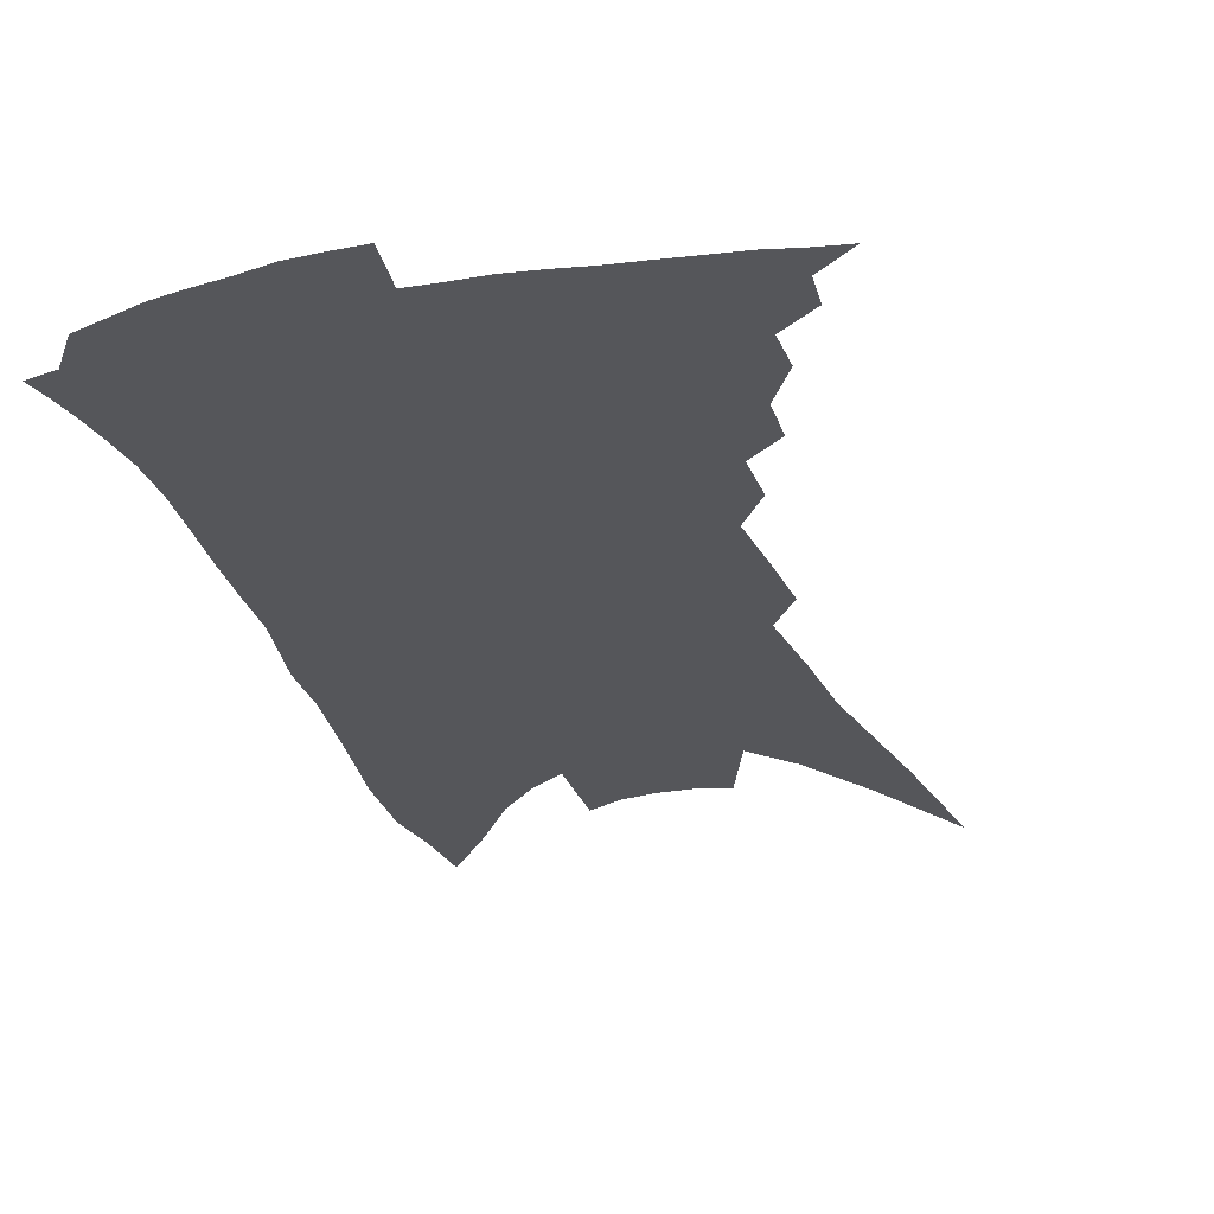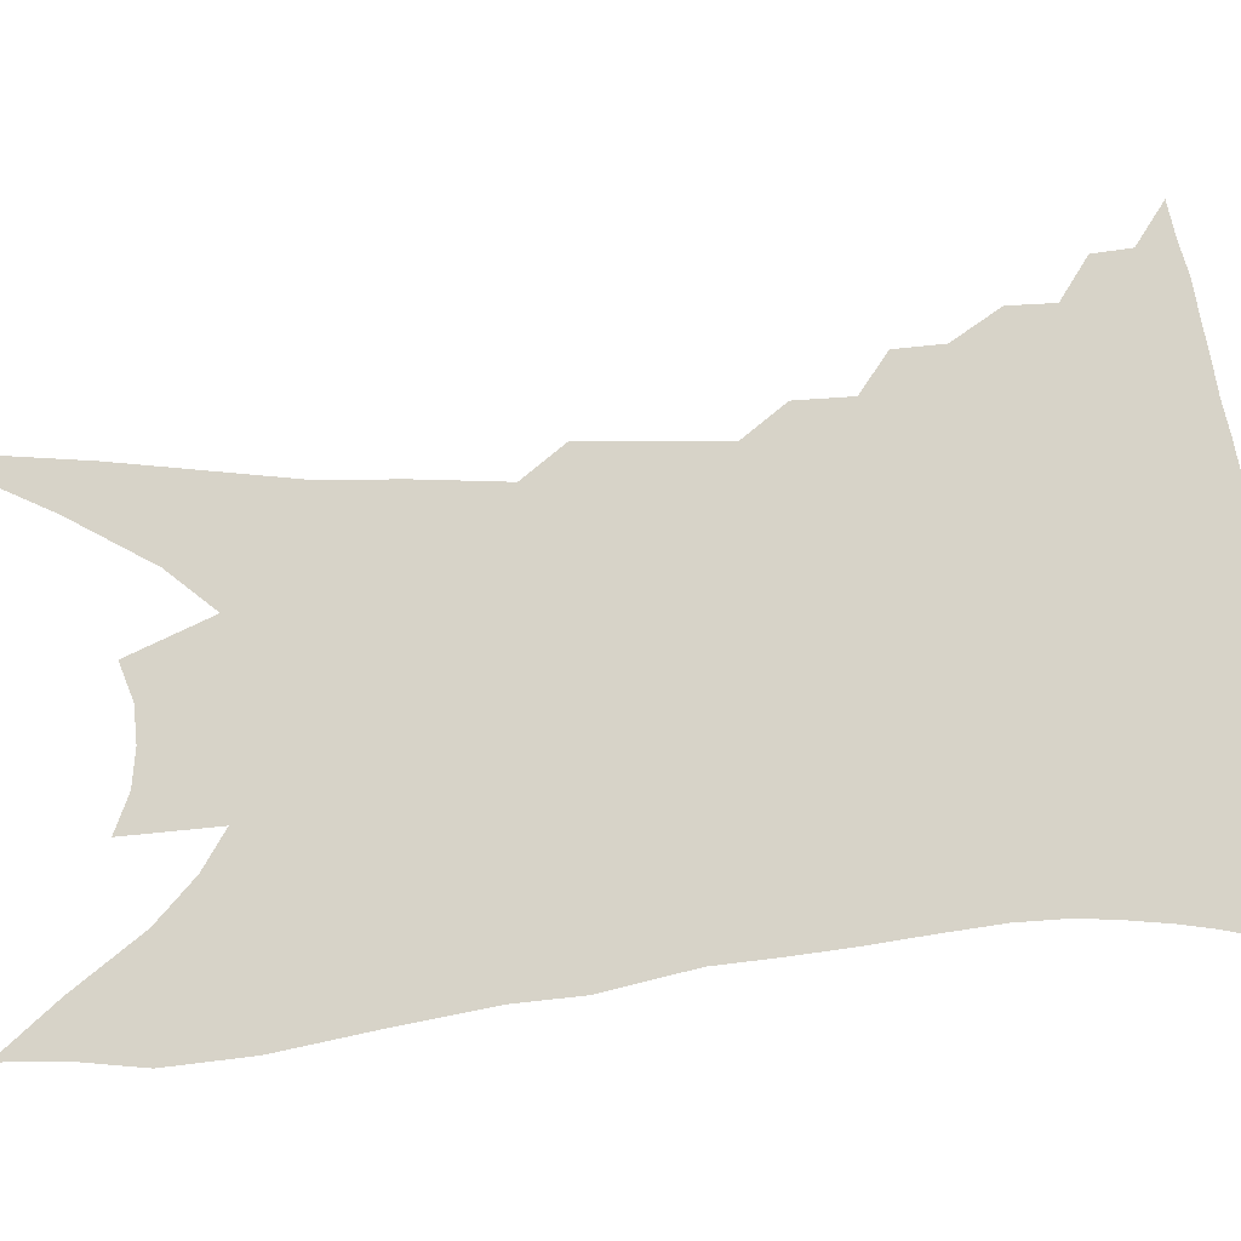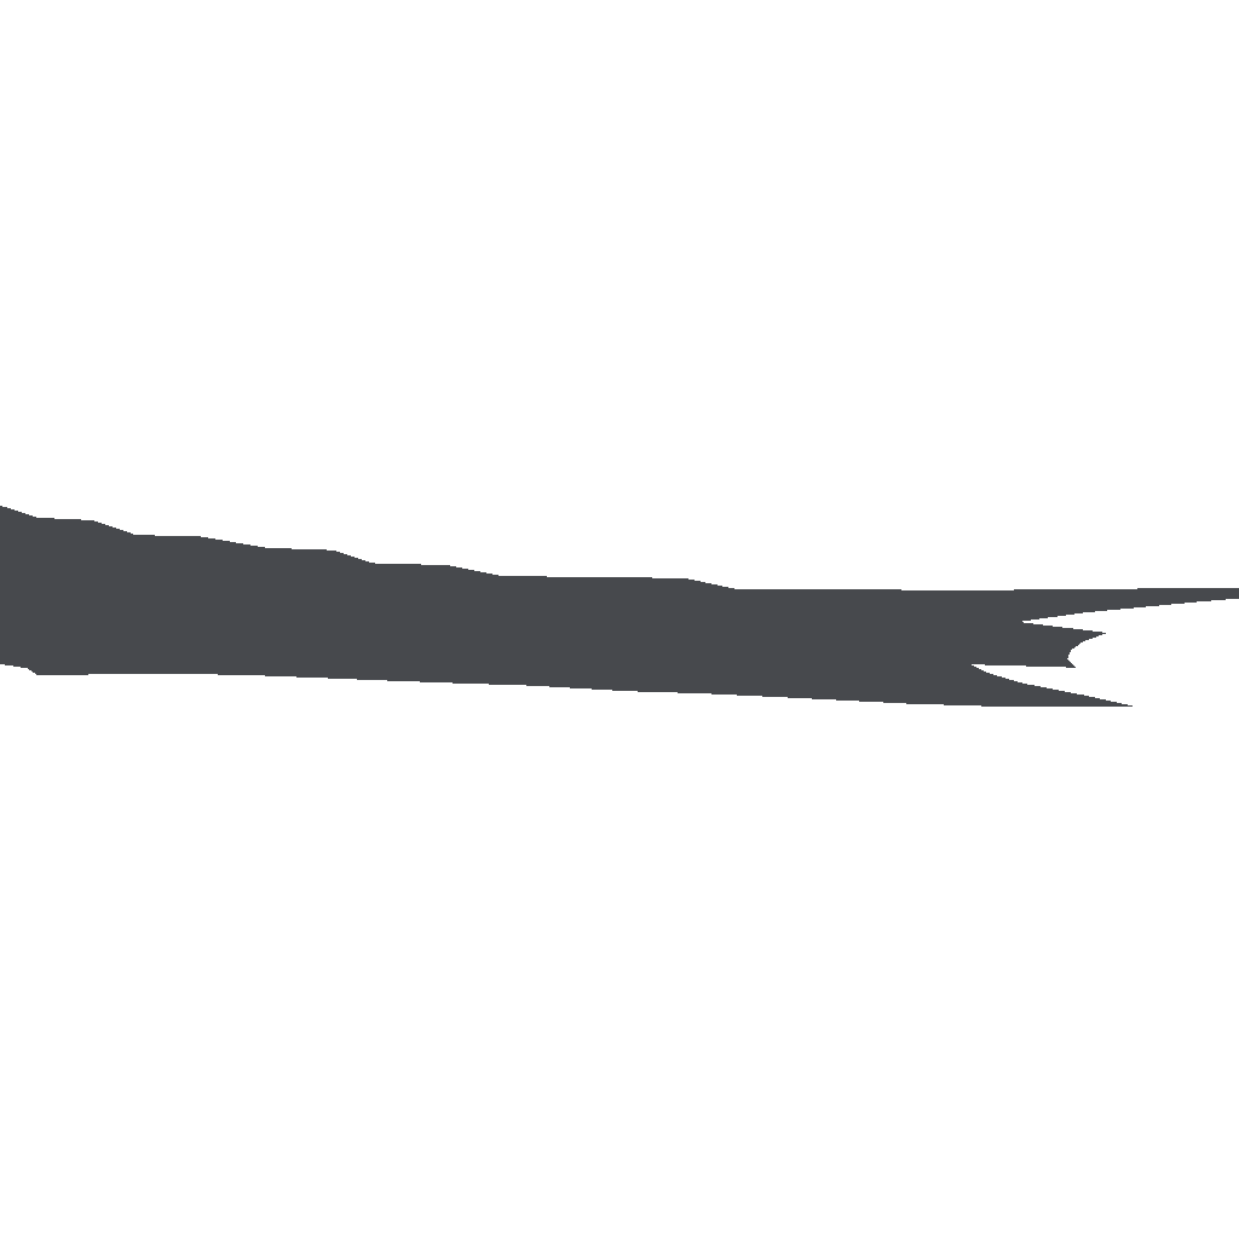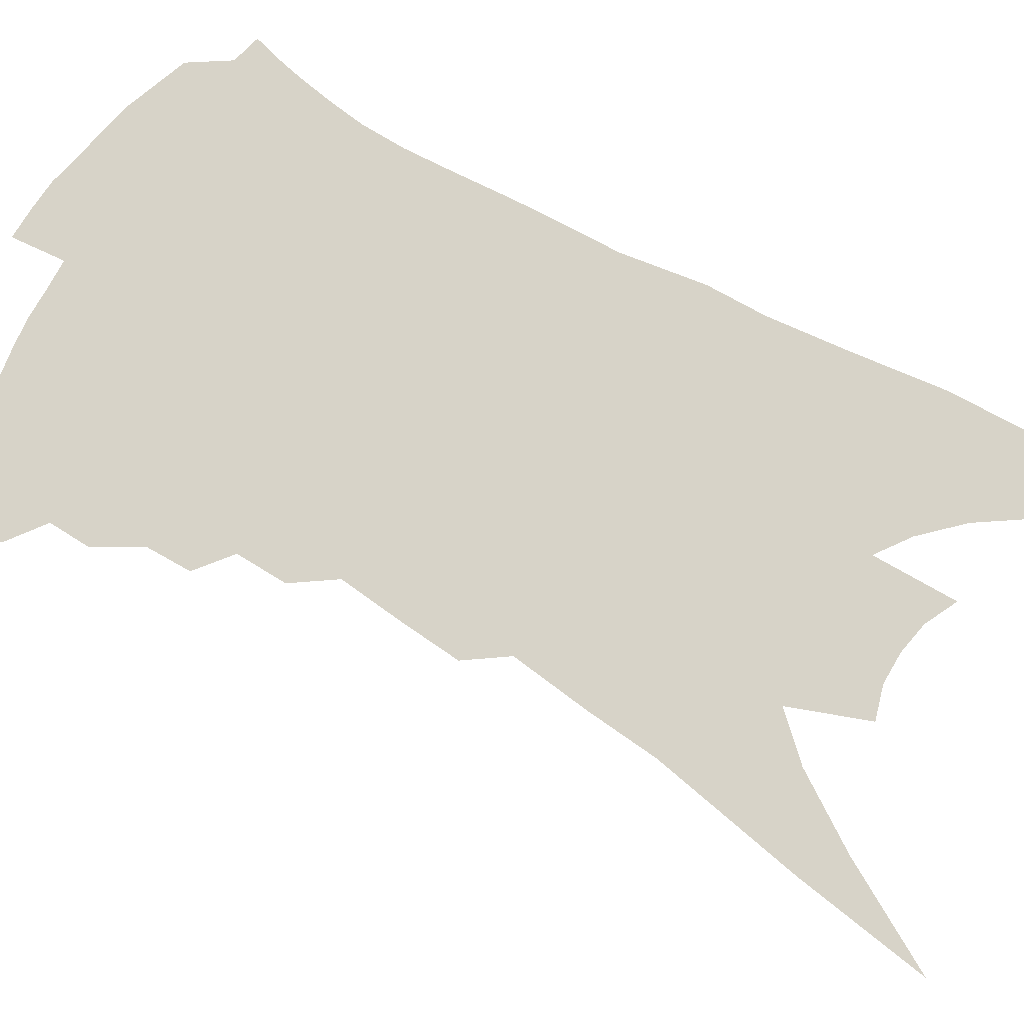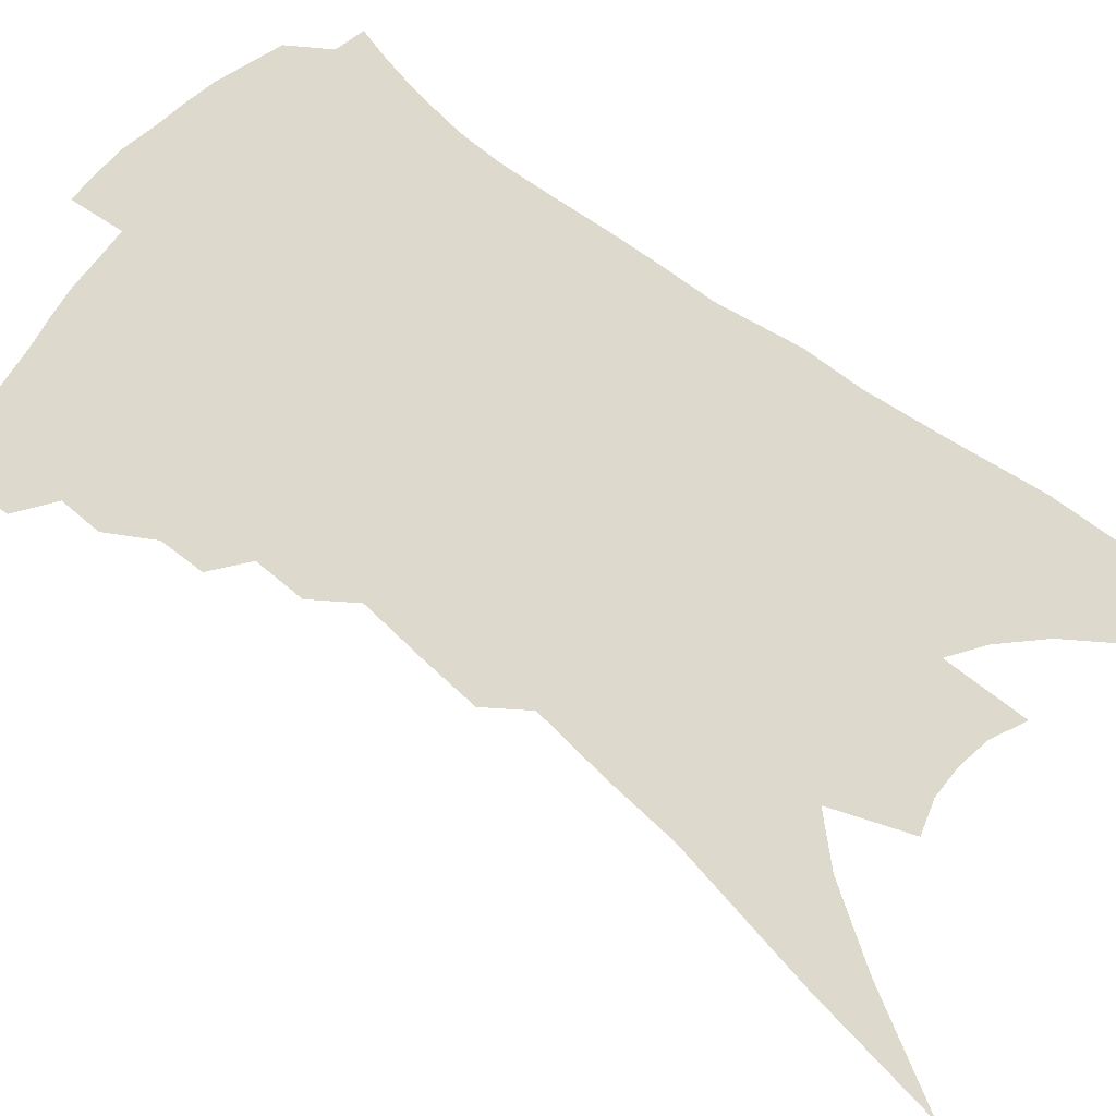
<metadata>
{"format":"obj","ext":"obj","renderer":"f3d","projection":"perspective","resolution":1024,"background":"white","views":[{"elev":-26.0,"azim":-159.1,"up":"+Z"},{"elev":76.7,"azim":89.4,"up":"+Z"},{"elev":-12.3,"azim":-93.3,"up":"+Z"},{"elev":76.6,"azim":-55.3,"up":"+Z"},{"elev":71.9,"azim":-47.0,"up":"+Z"}]}
</metadata>
<code>
v 487.4 359.4 0
v 501.1 340.6 0
v 499.5 351.6 0
v 497.2 361.5 0
v 513.7 319.9 0
v 513.1 333 0
v 511.5 343.9 0
v 509.3 353.8 0
v 507 364.4 0
v 524.2 292.8 0
v 522.9 306.6 0
v 524.6 325.3 0
v 523.2 336.3 0
v 521.1 346.1 0
v 519 356.1 0
v 517 366.2 0
v 536.5 269 0
v 535.6 285 0
v 535.2 301.1 0
v 535.8 317.9 0
v 534.3 328.2 0
v 532.7 338.4 0
v 531.1 348.2 0
v 529.3 357.9 0
v 527 368.1 0
v 546 217.1 0
v 545.9 236 0
v 546.3 256.9 0
v 546.4 277 0
v 546.2 293.7 0
v 545.5 307.2 0
v 545.2 320.7 0
v 543.9 330.6 0
v 542.3 340.2 0
v 540.7 349.9 0
v 538.9 359.7 0
v 537 369.8 0
v 546.6 64.79 0
v 549.5 108.1 0
v 554.5 157.1 0
v 554.6 180.2 0
v 555.6 205.4 0
v 555.9 226.8 0
v 556.4 248.2 0
v 555.6 264.1 0
v 556.2 284.7 0
v 555.5 297.8 0
v 554.9 310.5 0
v 554.4 322.4 0
v 553.4 332.4 0
v 551.7 341.8 0
v 550.3 351.5 0
v 548.8 361.5 0
v 546.8 372.1 0
v 562.4 99.32 0
v 564.6 139.9 0
v 565 167.5 0
v 565.5 193.5 0
v 566.5 219.3 0
v 566.2 238.2 0
v 565.2 252.7 0
v 565.5 273 0
v 565 287.4 0
v 564.7 301.5 0
v 564.4 314 0
v 563.7 324.6 0
v 563 334.1 0
v 562 343.6 0
v 560.1 353.1 0
v 559 362.8 0
v 556.7 374 0
v 575.3 123.1 0
v 576 156.6 0
v 575.3 179.2 0
v 575.4 204.4 0
v 575.8 226.4 0
v 575.1 243.7 0
v 574.5 260.1 0
v 574.6 278.4 0
v 574.2 292.1 0
v 573.7 304.4 0
v 573.2 315.3 0
v 572.5 325.1 0
v 573 336.6 0
v 571.7 345.1 0
v 570.9 354.2 0
v 568.8 364.3 0
v 566.9 374.9 0
v 586.2 136.8 0
v 585.8 165.3 0
v 585 189.6 0
v 584.1 208.7 0
v 584.6 229.8 0
v 583.8 248.6 0
v 583.3 263.7 0
v 583.3 282.5 0
v 582.6 293.4 0
v 582.4 306 0
v 582.5 318.1 0
v 581.8 327.4 0
v 581.5 336.9 0
v 580.8 346 0
v 580 355.3 0
v 578.8 364.8 0
v 576.7 376 0
v 573.9 392.5 0
v 597 113.6 0
v 596.1 145 0
v 595.2 167.9 0
v 593.8 191.1 0
v 593.4 198.3 0
v 592.9 232.8 0
v 592.2 247 0
v 591.9 269.2 0
v 591.5 283.1 0
v 591.3 296.6 0
v 591.1 308 0
v 591 319.4 0
v 591 329.3 0
v 590.5 337.8 0
v 590.3 347.1 0
v 589.5 356.3 0
v 588.2 366.3 0
v 586.3 378.3 0
v 583.9 393 0
v 607.1 117.5 0
v 605.7 146.4 0
v 604.5 171.7 0
v 603.3 191.7 0
v 602.9 216.3 0
v 601.3 236.1 0
v 600.8 251.7 0
v 600.2 269.1 0
v 599.8 284.2 0
v 599.6 296.4 0
v 599.4 307.3 0
v 599.5 319.2 0
v 599.5 329.1 0
v 599.6 338.7 0
v 599.4 347.6 0
v 599 356.7 0
v 597.8 367 0
v 596.4 378.4 0
v 593.9 393.1 0
v 617.2 118.3 0
v 615.4 146.6 0
v 613.6 173.1 0
v 612.4 195.8 0
v 611.3 217 0
v 610 234 0
v 609.1 254.7 0
v 608.6 268.5 0
v 608 284 0
v 607.8 296.7 0
v 607.8 308.9 0
v 607.9 319.7 0
v 608.2 330.1 0
v 608.4 339.1 0
v 608.4 347.9 0
v 608.3 357.1 0
v 607.7 366.7 0
v 607 377.1 0
v 604.5 391.6 0
v 627.4 117.2 0
v 625.7 141.9 0
v 623.2 170.9 0
v 621.4 194.6 0
v 620 216.5 0
v 618.4 237.1 0
v 617.9 251.4 0
v 616.8 269.1 0
v 616.3 283.3 0
v 615.9 296.9 0
v 616 308 0
v 616.2 319.6 0
v 616.5 329.9 0
v 616.9 338.7 0
v 617.8 348.1 0
v 618.1 356.8 0
v 617.5 366.2 0
v 616.9 376.4 0
v 614.6 390.6 0
v 638.2 113.2 0
v 635.8 139.6 0
v 633.2 166.9 0
v 630.3 195.3 0
v 629 213.7 0
v 627.7 232 0
v 626.6 249.1 0
v 625.6 265.6 0
v 625.1 279.8 0
v 624.5 293.9 0
v 624.2 307 0
v 624.2 320.4 0
v 624.8 329.2 0
v 625.3 337.8 0
v 626.4 348.2 0
v 626.9 356.5 0
v 627.1 365.2 0
v 627.2 374.2 0
v 624.6 389.2 0
v 646.7 133.1 0
v 644 159.8 0
v 641 186.5 0
v 638.7 208.5 0
v 636.6 229.1 0
v 635.6 245.7 0
v 634.7 261.5 0
v 634.2 275.2 0
v 632.8 292.1 0
v 632.2 306.6 0
v 632.5 317.9 0
v 632.9 328.7 0
v 633.7 338.1 0
v 634.6 347.5 0
v 635.4 356 0
v 636 364.6 0
v 636.1 373.6 0
v 634.9 386.4 0
v 658.9 122.4 0
v 656.4 148 0
v 652.4 176.5 0
v 650.8 196.5 0
v 647.3 220.6 0
v 645.7 238.9 0
v 644.3 255.9 0
v 643.2 271.7 0
v 641.7 287.9 0
v 640.8 302.9 0
v 641 314.6 0
v 640.7 327.8 0
v 641.8 336.9 0
v 642.7 346.8 0
v 643.8 355.3 0
v 644.8 363.8 0
v 645 373.2 0
v 645.1 383.6 0
v 674.1 103.3 0
v 670.9 130.8 0
v 666.4 160.2 0
v 663.8 183.2 0
v 659.7 208.1 0
v 657.9 227 0
v 657 243.6 0
v 654.1 263.2 0
v 651.5 281.6 0
v 650.8 296 0
v 649.9 310.3 0
v 649 324.5 0
v 650.2 334.2 0
v 650.6 345.5 0
v 652.2 354.1 0
v 653.4 363 0
v 653.9 372.1 0
v 688.6 87.11 0
v 688.8 106.7 0
v 690.4 123.8 0
v 687.7 147.9 0
v 681.7 177.1 0
v 677 202.4 0
v 675.1 221.3 0
v 669 247.2 0
v 667 264.5 0
v 664.8 281.6 0
v 662.1 299.2 0
v 659.8 316.1 0
v 658.9 330.3 0
v 659.4 341.5 0
v 660.4 353 0
v 661.6 362.1 0
v 663.2 370.5 0
v 721 391 0
f 3 4 1
f 6 7 2
f 2 7 3
f 7 8 3
f 3 8 4
f 8 9 4
f 11 12 5
f 5 12 6
f 12 13 6
f 6 13 7
f 13 14 7
f 7 14 8
f 14 15 8
f 8 15 9
f 15 16 9
f 18 19 10
f 10 19 11
f 19 20 11
f 11 20 12
f 20 21 12
f 12 21 13
f 21 22 13
f 13 22 14
f 22 23 14
f 14 23 15
f 23 24 15
f 15 24 16
f 24 25 16
f 28 29 17
f 17 29 18
f 29 30 18
f 18 30 19
f 30 31 19
f 19 31 20
f 31 32 20
f 20 32 21
f 32 33 21
f 21 33 22
f 33 34 22
f 22 34 23
f 34 35 23
f 23 35 24
f 35 36 24
f 24 36 25
f 36 37 25
f 42 43 26
f 26 43 27
f 43 44 27
f 27 44 28
f 44 45 28
f 28 45 29
f 45 46 29
f 29 46 30
f 46 47 30
f 30 47 31
f 47 48 31
f 31 48 32
f 48 49 32
f 32 49 33
f 49 50 33
f 33 50 34
f 50 51 34
f 34 51 35
f 51 52 35
f 35 52 36
f 52 53 36
f 36 53 37
f 53 54 37
f 38 55 39
f 55 56 39
f 39 56 40
f 56 57 40
f 40 57 41
f 57 58 41
f 41 58 42
f 58 59 42
f 42 59 43
f 59 60 43
f 43 60 44
f 60 61 44
f 44 61 45
f 61 62 45
f 45 62 46
f 62 63 46
f 46 63 47
f 63 64 47
f 47 64 48
f 64 65 48
f 48 65 49
f 65 66 49
f 49 66 50
f 66 67 50
f 50 67 51
f 67 68 51
f 51 68 52
f 68 69 52
f 52 69 53
f 69 70 53
f 53 70 54
f 70 71 54
f 55 72 56
f 72 73 56
f 56 73 57
f 73 74 57
f 57 74 58
f 74 75 58
f 58 75 59
f 75 76 59
f 59 76 60
f 76 77 60
f 60 77 61
f 77 78 61
f 61 78 62
f 78 79 62
f 62 79 63
f 79 80 63
f 63 80 64
f 80 81 64
f 64 81 65
f 81 82 65
f 65 82 66
f 82 83 66
f 66 83 67
f 83 84 67
f 67 84 68
f 84 85 68
f 68 85 69
f 85 86 69
f 69 86 70
f 86 87 70
f 70 87 71
f 87 88 71
f 72 89 73
f 89 90 73
f 73 90 74
f 90 91 74
f 74 91 75
f 91 92 75
f 75 92 76
f 92 93 76
f 76 93 77
f 93 94 77
f 77 94 78
f 94 95 78
f 78 95 79
f 95 96 79
f 79 96 80
f 96 97 80
f 80 97 81
f 97 98 81
f 81 98 82
f 98 99 82
f 82 99 83
f 99 100 83
f 83 100 84
f 100 101 84
f 84 101 85
f 101 102 85
f 85 102 86
f 102 103 86
f 86 103 87
f 103 104 87
f 87 104 88
f 104 105 88
f 107 108 89
f 89 108 90
f 108 109 90
f 90 109 91
f 109 110 91
f 91 110 92
f 110 111 92
f 92 111 93
f 111 112 93
f 93 112 94
f 112 113 94
f 94 113 95
f 113 114 95
f 95 114 96
f 114 115 96
f 96 115 97
f 115 116 97
f 97 116 98
f 116 117 98
f 98 117 99
f 117 118 99
f 99 118 100
f 118 119 100
f 100 119 101
f 119 120 101
f 101 120 102
f 120 121 102
f 102 121 103
f 121 122 103
f 103 122 104
f 122 123 104
f 104 123 105
f 123 124 105
f 105 124 106
f 124 125 106
f 107 126 108
f 126 127 108
f 108 127 109
f 127 128 109
f 109 128 110
f 128 129 110
f 110 129 111
f 129 130 111
f 111 130 112
f 130 131 112
f 112 131 113
f 131 132 113
f 113 132 114
f 132 133 114
f 114 133 115
f 133 134 115
f 115 134 116
f 134 135 116
f 116 135 117
f 135 136 117
f 117 136 118
f 136 137 118
f 118 137 119
f 137 138 119
f 119 138 120
f 138 139 120
f 120 139 121
f 139 140 121
f 121 140 122
f 140 141 122
f 122 141 123
f 141 142 123
f 123 142 124
f 142 143 124
f 124 143 125
f 143 144 125
f 126 145 127
f 145 146 127
f 127 146 128
f 146 147 128
f 128 147 129
f 147 148 129
f 129 148 130
f 148 149 130
f 130 149 131
f 149 150 131
f 131 150 132
f 150 151 132
f 132 151 133
f 151 152 133
f 133 152 134
f 152 153 134
f 134 153 135
f 153 154 135
f 135 154 136
f 154 155 136
f 136 155 137
f 155 156 137
f 137 156 138
f 156 157 138
f 138 157 139
f 157 158 139
f 139 158 140
f 158 159 140
f 140 159 141
f 159 160 141
f 141 160 142
f 160 161 142
f 142 161 143
f 161 162 143
f 143 162 144
f 162 163 144
f 145 164 146
f 164 165 146
f 146 165 147
f 165 166 147
f 147 166 148
f 166 167 148
f 148 167 149
f 167 168 149
f 149 168 150
f 168 169 150
f 150 169 151
f 169 170 151
f 151 170 152
f 170 171 152
f 152 171 153
f 171 172 153
f 153 172 154
f 172 173 154
f 154 173 155
f 173 174 155
f 155 174 156
f 174 175 156
f 156 175 157
f 175 176 157
f 157 176 158
f 176 177 158
f 158 177 159
f 177 178 159
f 159 178 160
f 178 179 160
f 160 179 161
f 179 180 161
f 161 180 162
f 180 181 162
f 162 181 163
f 181 182 163
f 164 183 165
f 183 184 165
f 165 184 166
f 184 185 166
f 166 185 167
f 185 186 167
f 167 186 168
f 186 187 168
f 168 187 169
f 187 188 169
f 169 188 170
f 188 189 170
f 170 189 171
f 189 190 171
f 171 190 172
f 190 191 172
f 172 191 173
f 191 192 173
f 173 192 174
f 192 193 174
f 174 193 175
f 193 194 175
f 175 194 176
f 194 195 176
f 176 195 177
f 195 196 177
f 177 196 178
f 196 197 178
f 178 197 179
f 197 198 179
f 179 198 180
f 198 199 180
f 180 199 181
f 199 200 181
f 181 200 182
f 200 201 182
f 184 202 185
f 202 203 185
f 185 203 186
f 203 204 186
f 186 204 187
f 204 205 187
f 187 205 188
f 205 206 188
f 188 206 189
f 206 207 189
f 189 207 190
f 207 208 190
f 190 208 191
f 208 209 191
f 191 209 192
f 209 210 192
f 192 210 193
f 210 211 193
f 193 211 194
f 211 212 194
f 194 212 195
f 212 213 195
f 195 213 196
f 213 214 196
f 196 214 197
f 214 215 197
f 197 215 198
f 215 216 198
f 198 216 199
f 216 217 199
f 199 217 200
f 217 218 200
f 200 218 201
f 218 219 201
f 202 220 203
f 220 221 203
f 203 221 204
f 221 222 204
f 204 222 205
f 222 223 205
f 205 223 206
f 223 224 206
f 206 224 207
f 224 225 207
f 207 225 208
f 225 226 208
f 208 226 209
f 226 227 209
f 209 227 210
f 227 228 210
f 210 228 211
f 228 229 211
f 211 229 212
f 229 230 212
f 212 230 213
f 230 231 213
f 213 231 214
f 231 232 214
f 214 232 215
f 232 233 215
f 215 233 216
f 233 234 216
f 216 234 217
f 234 235 217
f 217 235 218
f 235 236 218
f 218 236 219
f 236 237 219
f 220 238 221
f 238 239 221
f 221 239 222
f 239 240 222
f 222 240 223
f 240 241 223
f 223 241 224
f 241 242 224
f 224 242 225
f 242 243 225
f 225 243 226
f 243 244 226
f 226 244 227
f 244 245 227
f 227 245 228
f 245 246 228
f 228 246 229
f 246 247 229
f 229 247 230
f 247 248 230
f 230 248 231
f 248 249 231
f 231 249 232
f 249 250 232
f 232 250 233
f 250 251 233
f 233 251 234
f 251 252 234
f 234 252 235
f 252 253 235
f 235 253 236
f 253 254 236
f 236 254 237
f 238 255 239
f 255 256 239
f 239 256 240
f 256 257 240
f 240 257 241
f 257 258 241
f 241 258 242
f 258 259 242
f 242 259 243
f 259 260 243
f 243 260 244
f 260 261 244
f 244 261 245
f 261 262 245
f 245 262 246
f 262 263 246
f 246 263 247
f 263 264 247
f 247 264 248
f 264 265 248
f 248 265 249
f 265 266 249
f 249 266 250
f 266 267 250
f 250 267 251
f 267 268 251
f 251 268 252
f 268 269 252
f 252 269 253
f 269 270 253
f 253 270 254
f 270 271 254

</code>
